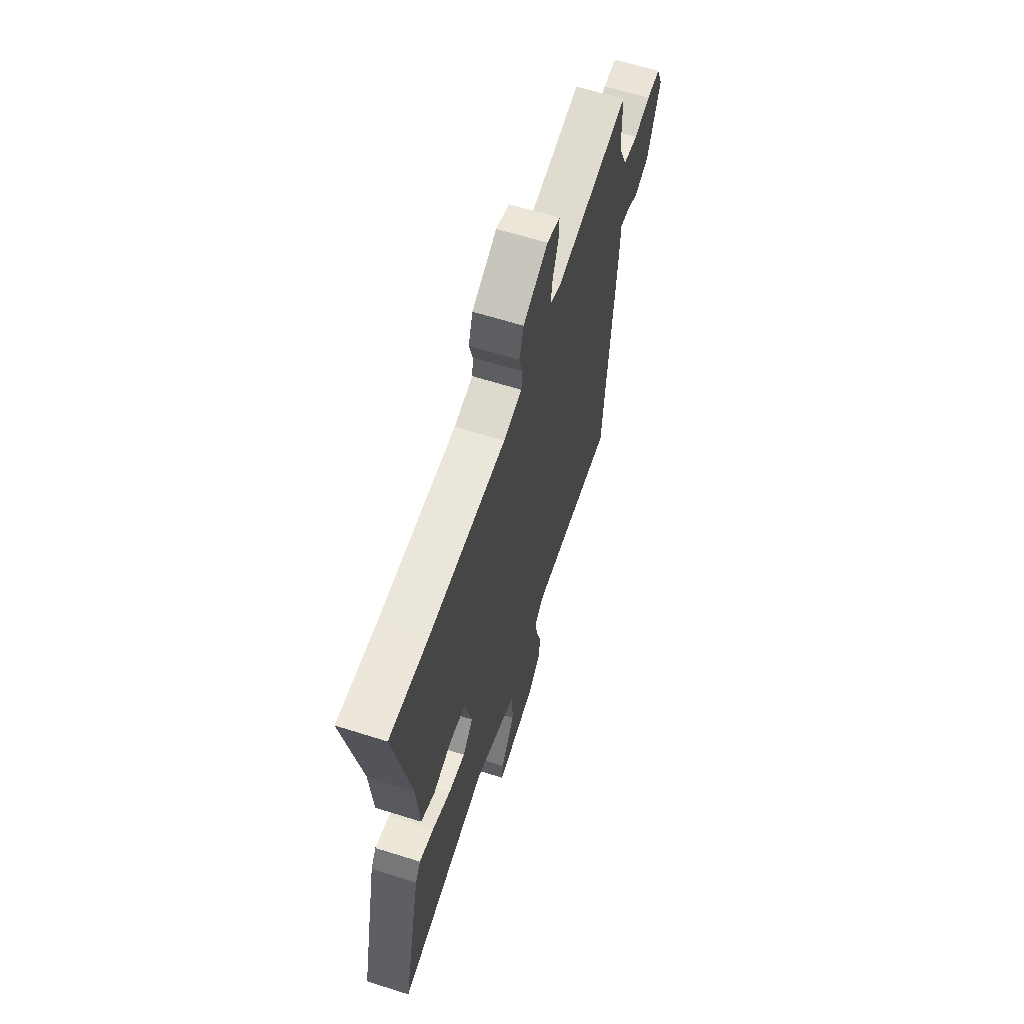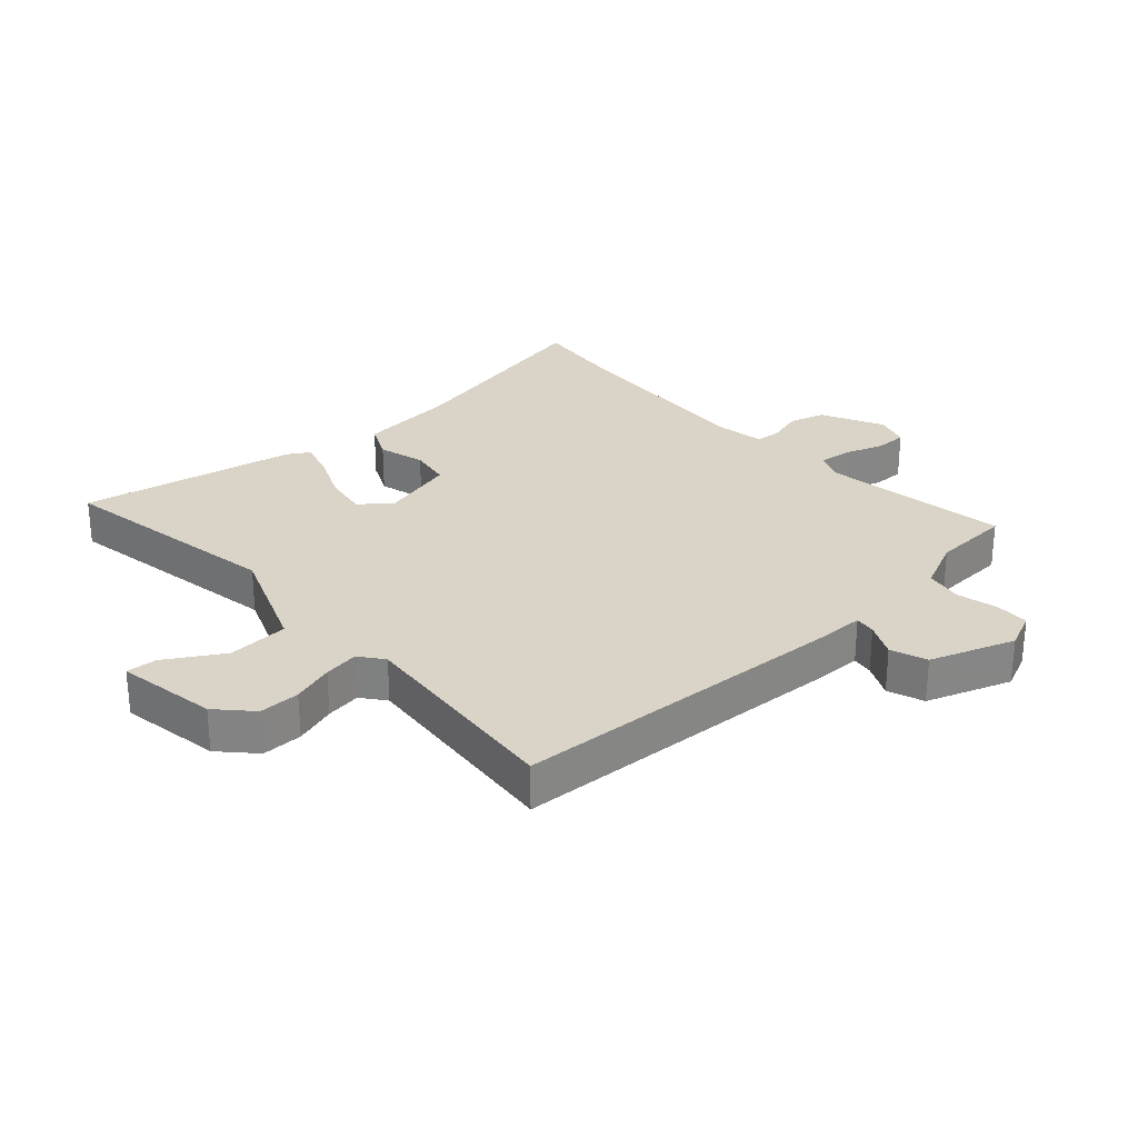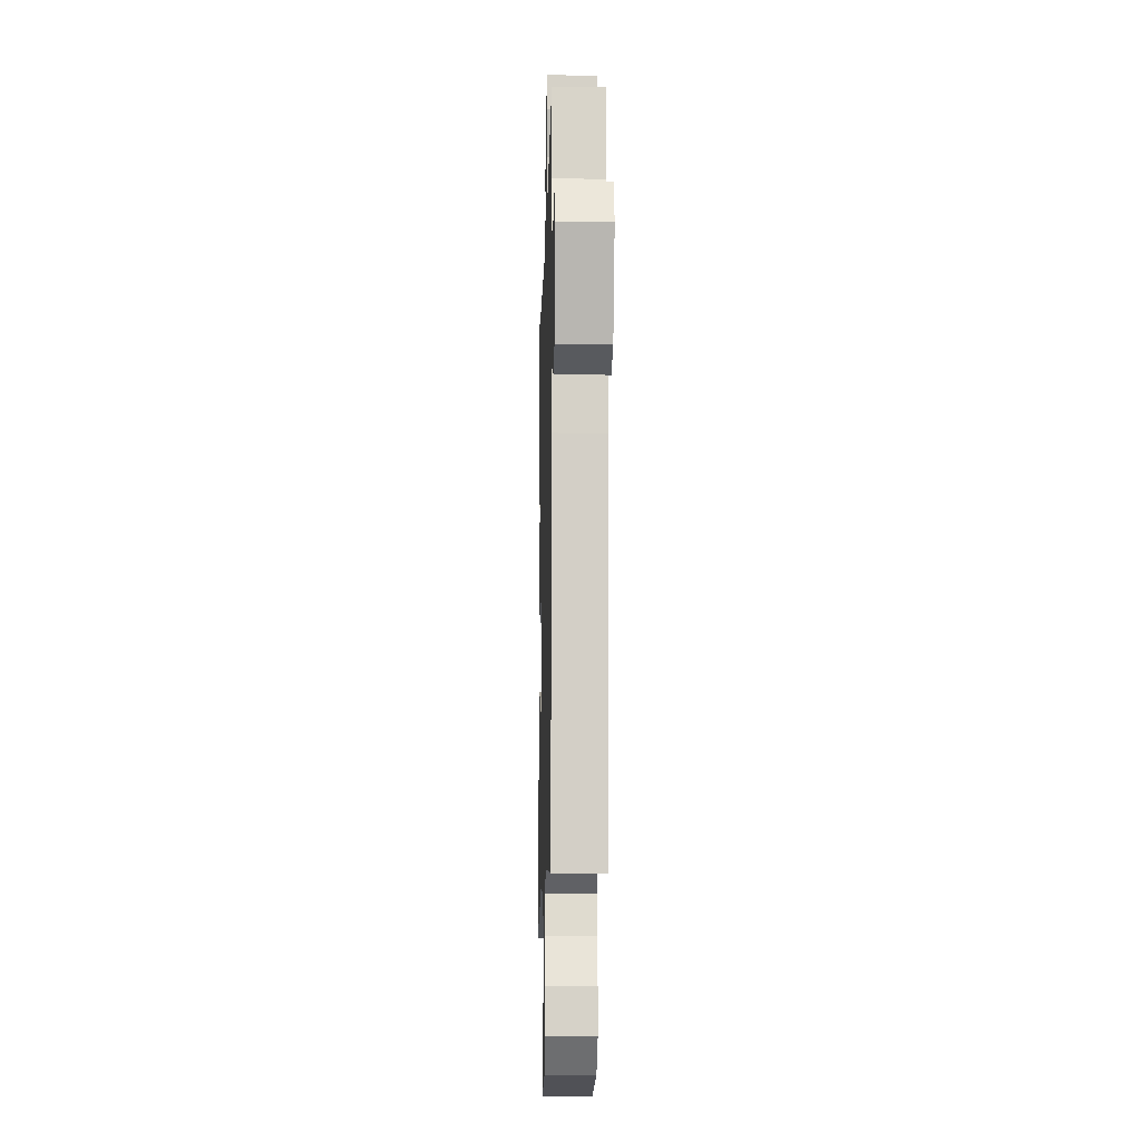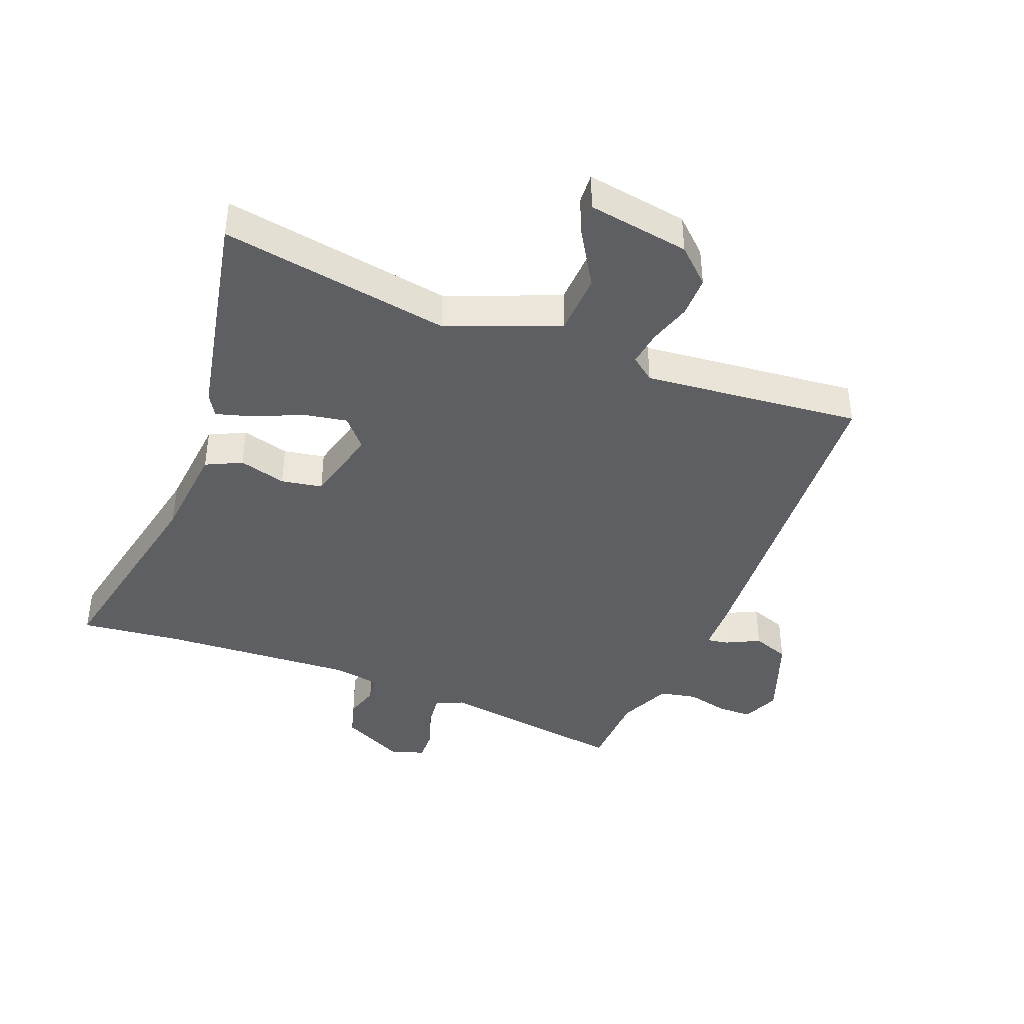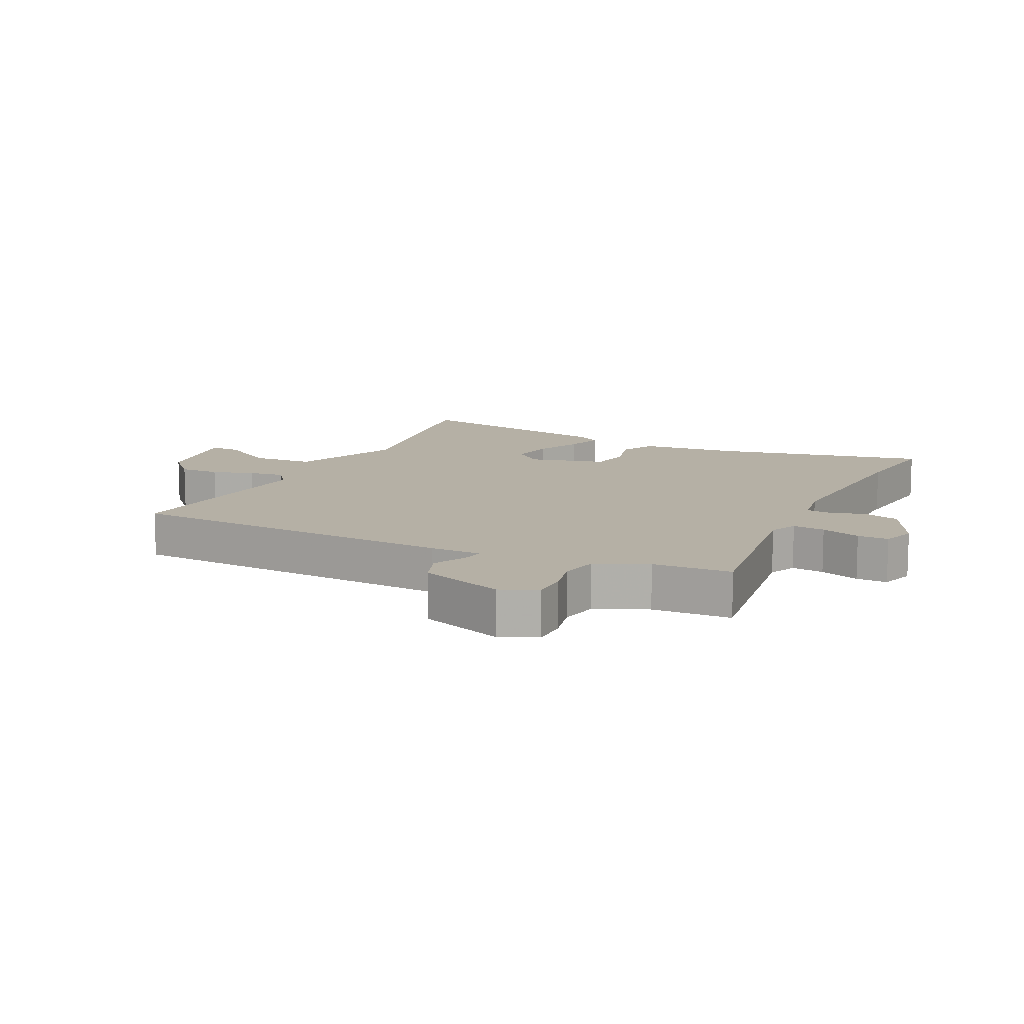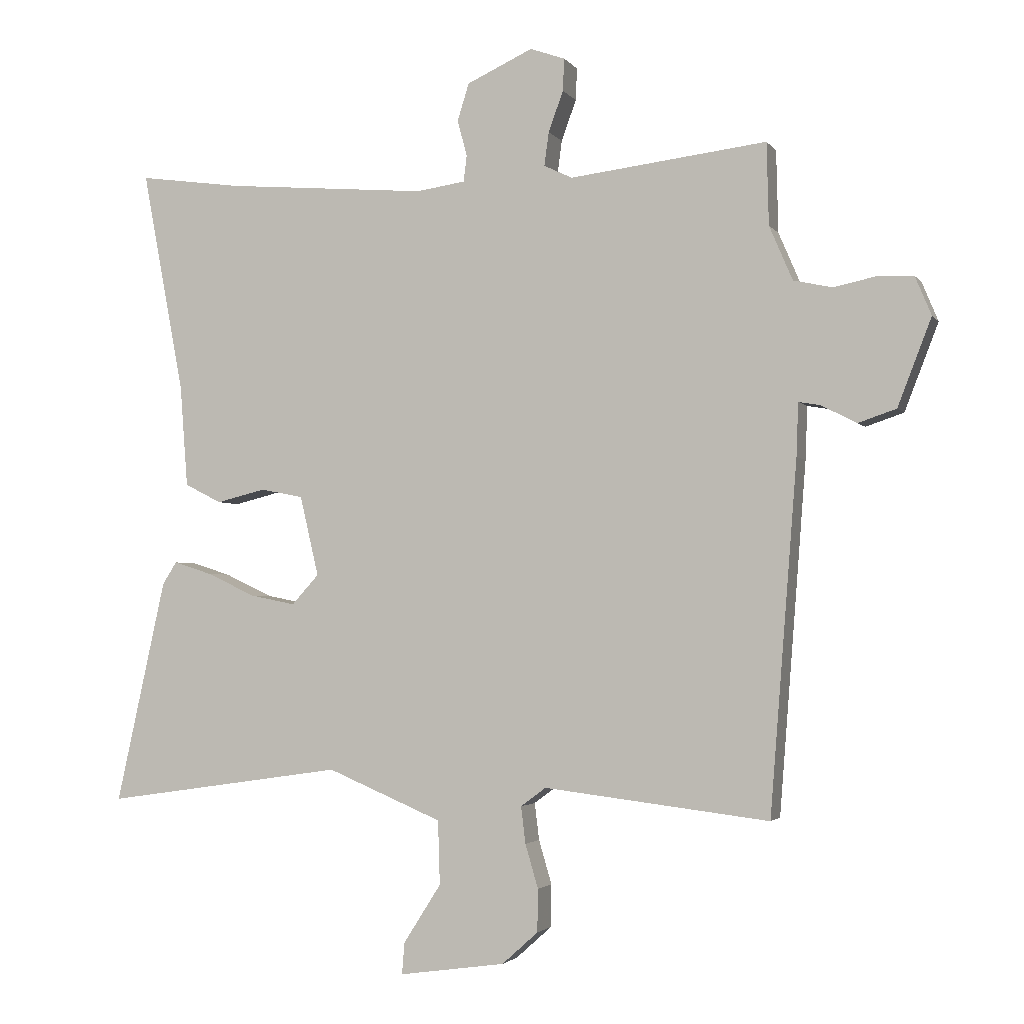
<metadata>
{"format":"obj","ext":"obj","renderer":"f3d","projection":"perspective","resolution":1024,"background":"white","views":[{"elev":63.2,"azim":107.7,"up":"+Z"},{"elev":28.4,"azim":-133.6,"up":"+Y"},{"elev":-12.4,"azim":-91.5,"up":"+Z"},{"elev":-41.4,"azim":157.5,"up":"+Y"},{"elev":11.7,"azim":-65.3,"up":"+Y"},{"elev":-2.6,"azim":-162.0,"up":"+Z"}]}
</metadata>
<code>
v 0.379 0.07 0.483
v 0.539 0.07 0.505
v 0.474 0.07 0.159
v 0.462 0.07 0.002
v 0.405 0.07 -0.027
v 0.329 0.07 -0.008
v 0.263 0.07 -0.021
v 0.234 0.07 -0.145
v 0.276 0.07 -0.191
v 0.346 0.07 -0.177
v 0.421 0.07 -0.142
v 0.481 0.07 -0.123
v 0.503 0.07 -0.158
v 0.58 0.07 -0.505
v 0.209 0.07 -0.451
v 0.031 0.07 -0.526
v 0.028 0.07 -0.625
v 0.086 0.07 -0.716
v 0.09 0.07 -0.765
v -0.074 0.07 -0.742
v -0.13 0.07 -0.692
v -0.131 0.07 -0.626
v -0.111 0.07 -0.558
v -0.104 0.07 -0.501
v -0.143 0.07 -0.472
v -0.492 0.07 -0.514
v -0.534 0.07 0.026
v -0.537 0.07 0.108
v -0.571 0.07 0.102
v -0.625 0.07 0.074
v -0.684 0.07 0.094
v -0.736 0.07 0.229
v -0.711 0.07 0.289
v -0.656 0.07 0.291
v -0.59 0.07 0.277
v -0.53 0.07 0.29
v -0.494 0.07 0.374
v -0.491 0.07 0.501
v -0.186 0.07 0.464
v -0.142 0.07 0.485
v -0.149 0.07 0.537
v -0.172 0.07 0.6
v -0.174 0.07 0.65
v -0.12 0.07 0.669
v -0.018 0.07 0.622
v 0 0.07 0.564
v -0.015 0.07 0.509
v -0.01 0.07 0.468
v 0.066 0.07 0.457
v 0.379 0 0.483
v 0.539 0 0.505
v 0.474 0 0.159
v 0.462 0 0.002
v 0.405 0 -0.027
v 0.329 0 -0.008
v 0.263 0 -0.021
v 0.234 0 -0.145
v 0.276 0 -0.191
v 0.346 0 -0.177
v 0.421 0 -0.142
v 0.481 0 -0.123
v 0.503 0 -0.158
v 0.58 0 -0.505
v 0.209 0 -0.451
v 0.031 0 -0.526
v 0.028 0 -0.625
v 0.086 0 -0.716
v 0.09 0 -0.765
v -0.074 0 -0.742
v -0.13 0 -0.692
v -0.131 0 -0.626
v -0.111 0 -0.558
v -0.104 0 -0.501
v -0.143 0 -0.472
v -0.492 0 -0.514
v -0.534 0 0.026
v -0.537 0 0.108
v -0.571 0 0.102
v -0.625 0 0.074
v -0.684 0 0.094
v -0.736 0 0.229
v -0.711 0 0.289
v -0.656 0 0.291
v -0.59 0 0.277
v -0.53 0 0.29
v -0.494 0 0.374
v -0.491 0 0.501
v -0.186 0 0.464
v -0.142 0 0.485
v -0.149 0 0.537
v -0.172 0 0.6
v -0.174 0 0.65
v -0.12 0 0.669
v -0.018 0 0.622
v 0 0 0.564
v -0.015 0 0.509
v -0.01 0 0.468
v 0.066 0 0.457
f 44 45 46 47
f 44 47 48
f 41 42 43 44
f 40 41 44 48
f 39 40 48 49
f 37 38 39
f 36 37 39 49
f 32 33 34 35
f 32 35 36
f 29 30 31 32
f 28 29 32 36
f 25 26 27 28
f 24 25 28 36
f 20 21 22 23
f 20 23 24
f 17 18 19 20
f 16 17 20 24
f 15 16 24 36
f 10 11 12 13
f 9 10 13 14
f 3 4 5 6
f 1 2 3 6
f 1 6 7
f 49 1 7 8
f 9 14 15 36
f 8 9 36
f 8 36 49
f 96 95 94 93
f 97 96 93
f 93 92 91 90
f 97 93 90 89
f 98 97 89 88
f 88 87 86
f 98 88 86 85
f 84 83 82 81
f 85 84 81
f 81 80 79 78
f 85 81 78 77
f 77 76 75 74
f 85 77 74 73
f 72 71 70 69
f 73 72 69
f 69 68 67 66
f 73 69 66 65
f 85 73 65 64
f 62 61 60 59
f 63 62 59 58
f 55 54 53 52
f 55 52 51 50
f 56 55 50
f 57 56 50 98
f 85 64 63 58
f 85 58 57
f 98 85 57
f 1 50 51 2
f 2 51 52 3
f 3 52 53 4
f 4 53 54 5
f 5 54 55 6
f 6 55 56 7
f 7 56 57 8
f 8 57 58 9
f 9 58 59 10
f 10 59 60 11
f 11 60 61 12
f 12 61 62 13
f 13 62 63 14
f 14 63 64 15
f 15 64 65 16
f 16 65 66 17
f 17 66 67 18
f 18 67 68 19
f 19 68 69 20
f 20 69 70 21
f 21 70 71 22
f 22 71 72 23
f 23 72 73 24
f 24 73 74 25
f 25 74 75 26
f 26 75 76 27
f 27 76 77 28
f 28 77 78 29
f 29 78 79 30
f 30 79 80 31
f 31 80 81 32
f 32 81 82 33
f 33 82 83 34
f 34 83 84 35
f 35 84 85 36
f 36 85 86 37
f 37 86 87 38
f 38 87 88 39
f 39 88 89 40
f 40 89 90 41
f 41 90 91 42
f 42 91 92 43
f 43 92 93 44
f 44 93 94 45
f 45 94 95 46
f 46 95 96 47
f 47 96 97 48
f 48 97 98 49
f 49 98 50 1

</code>
